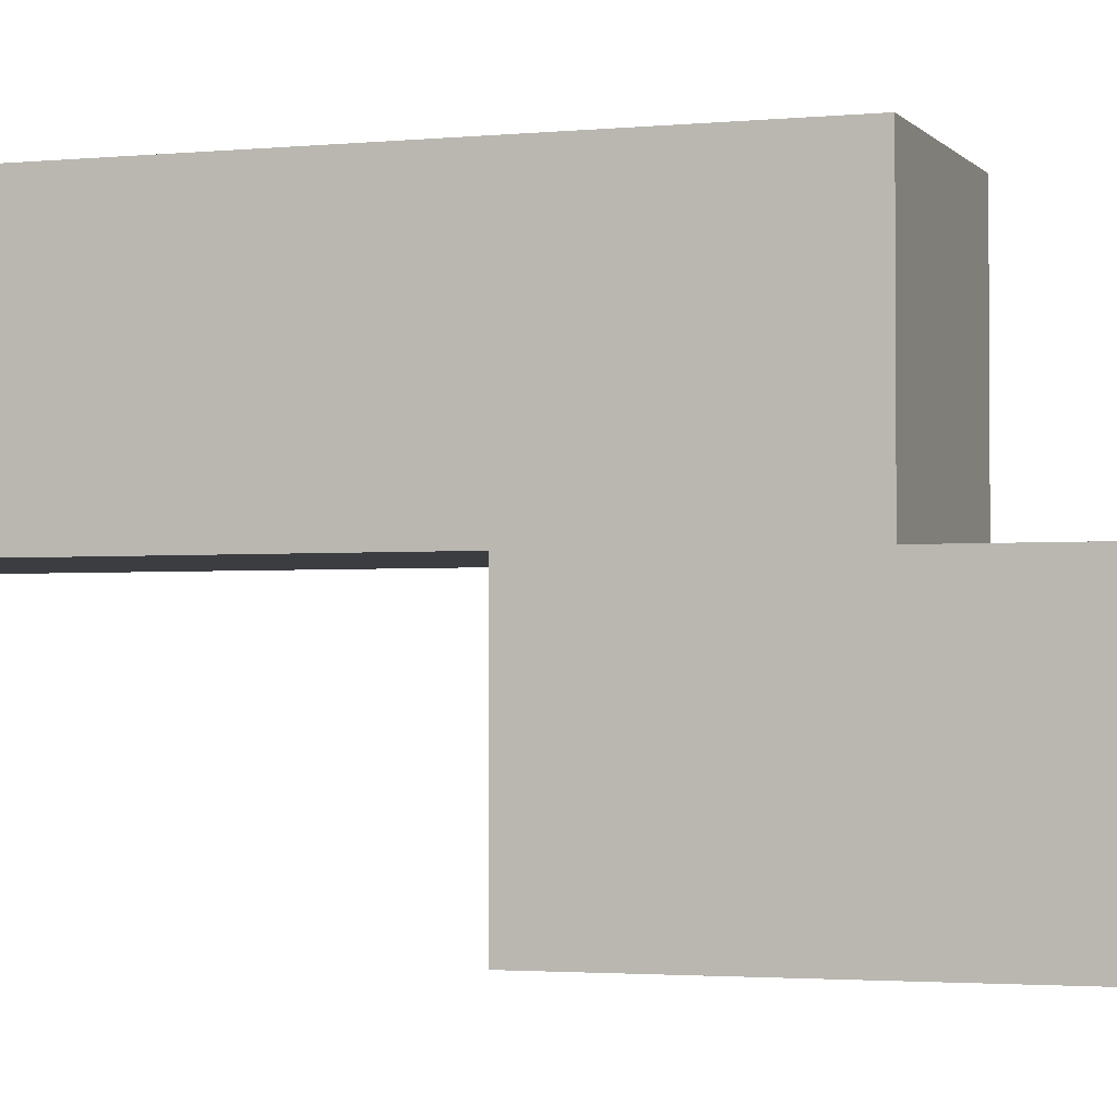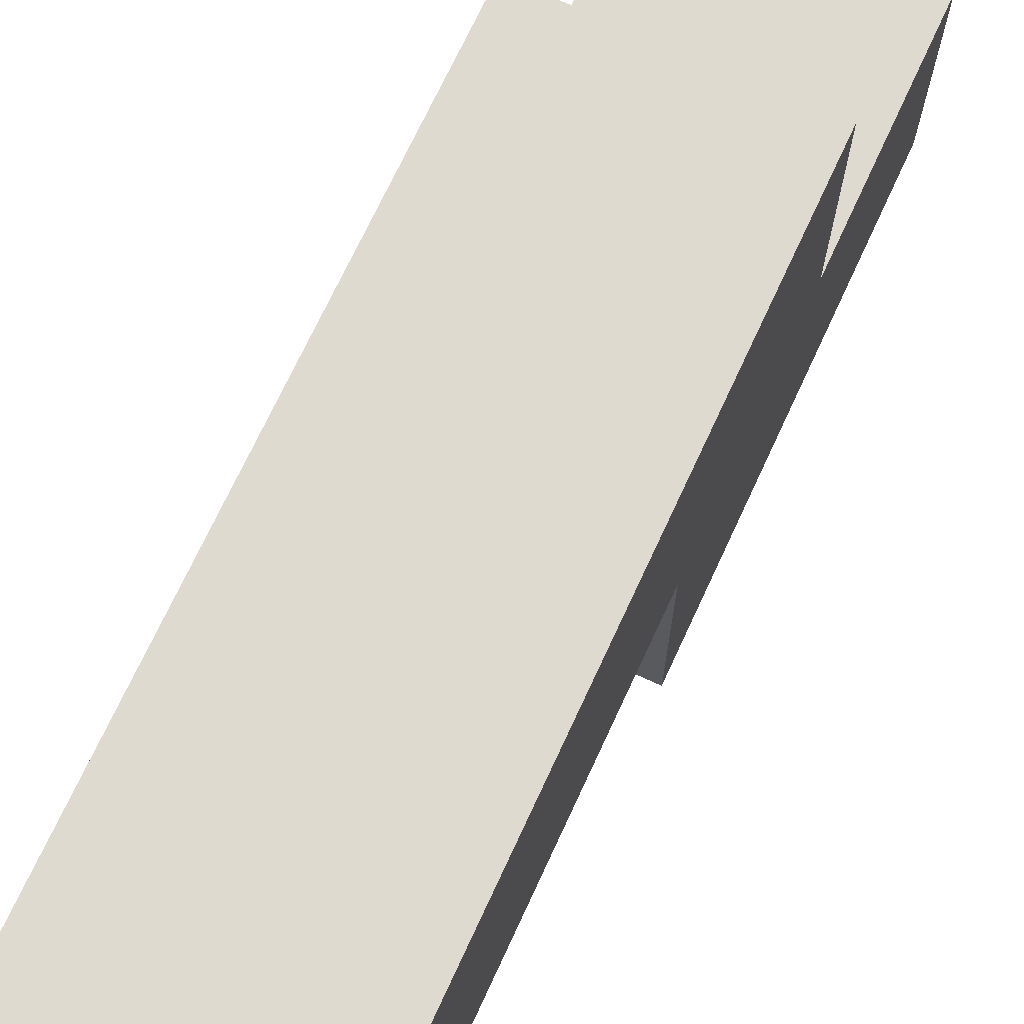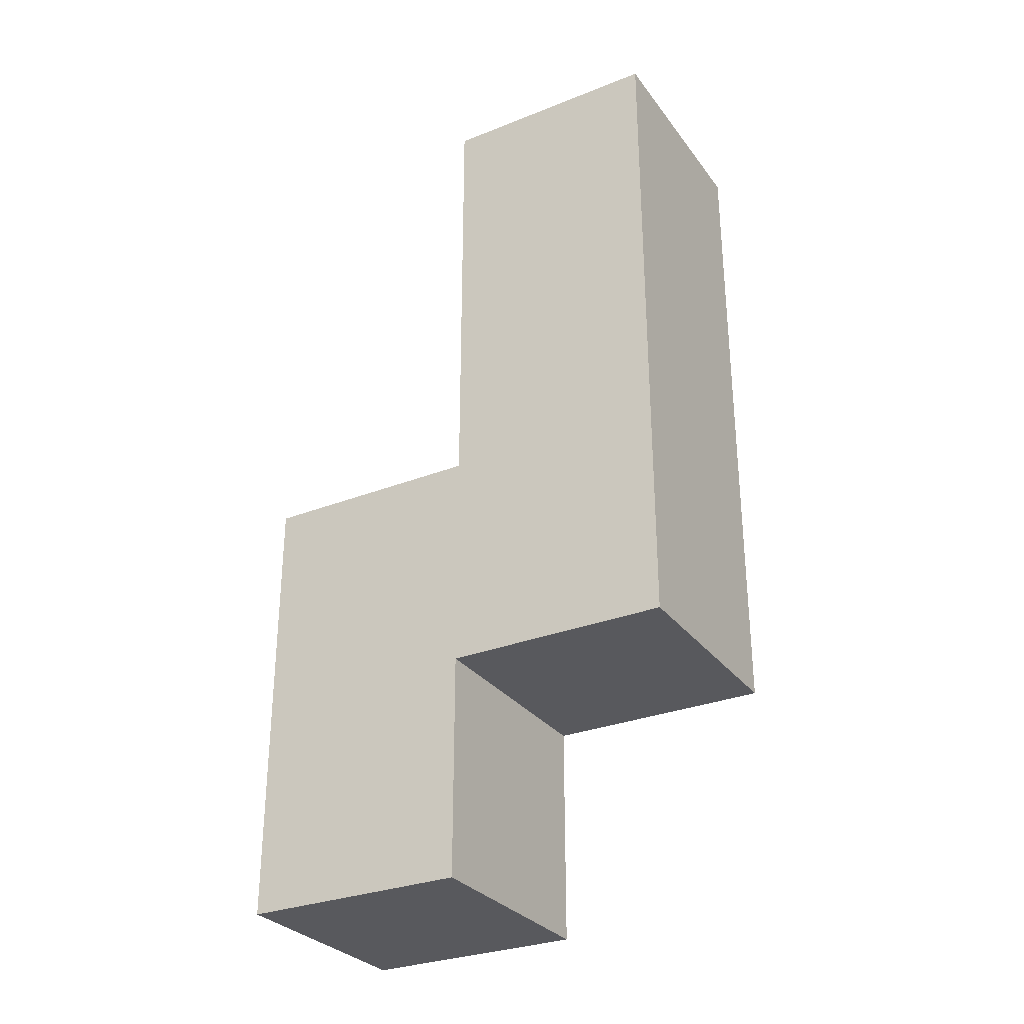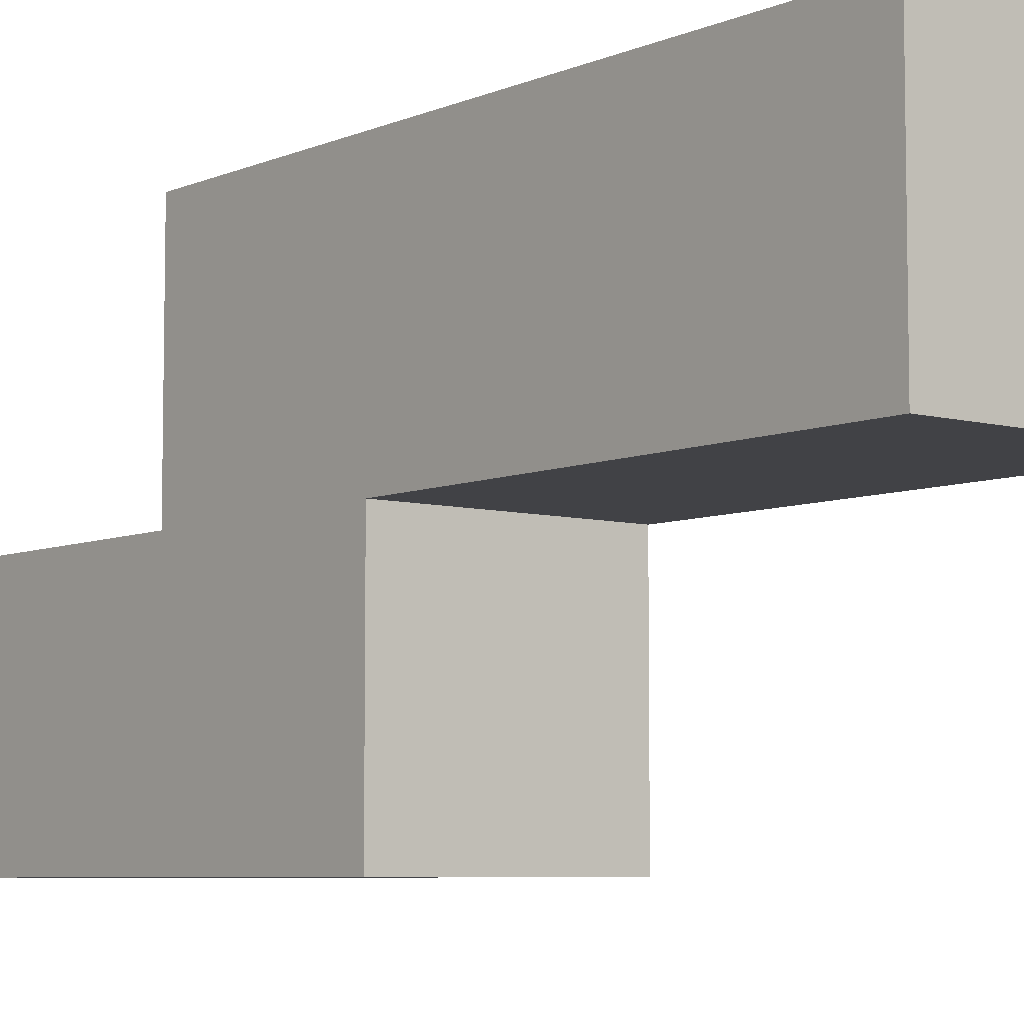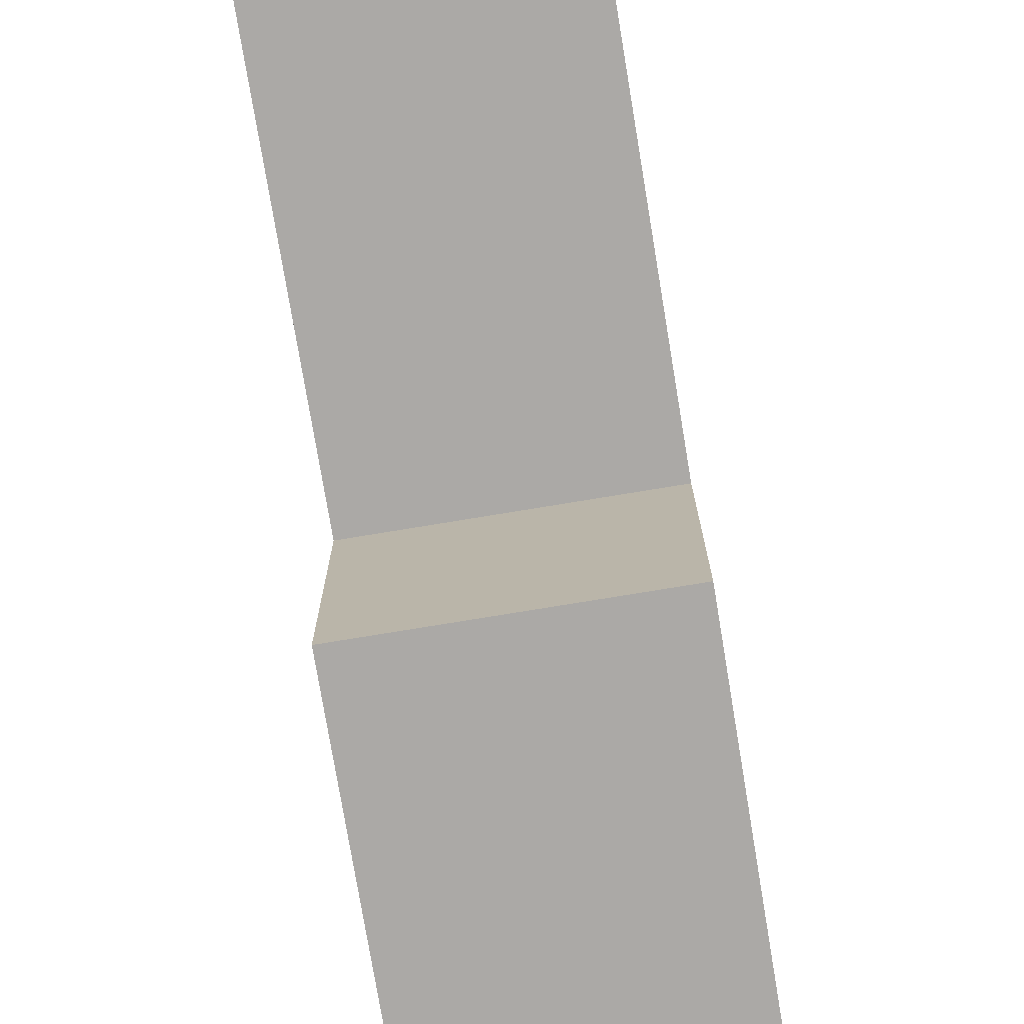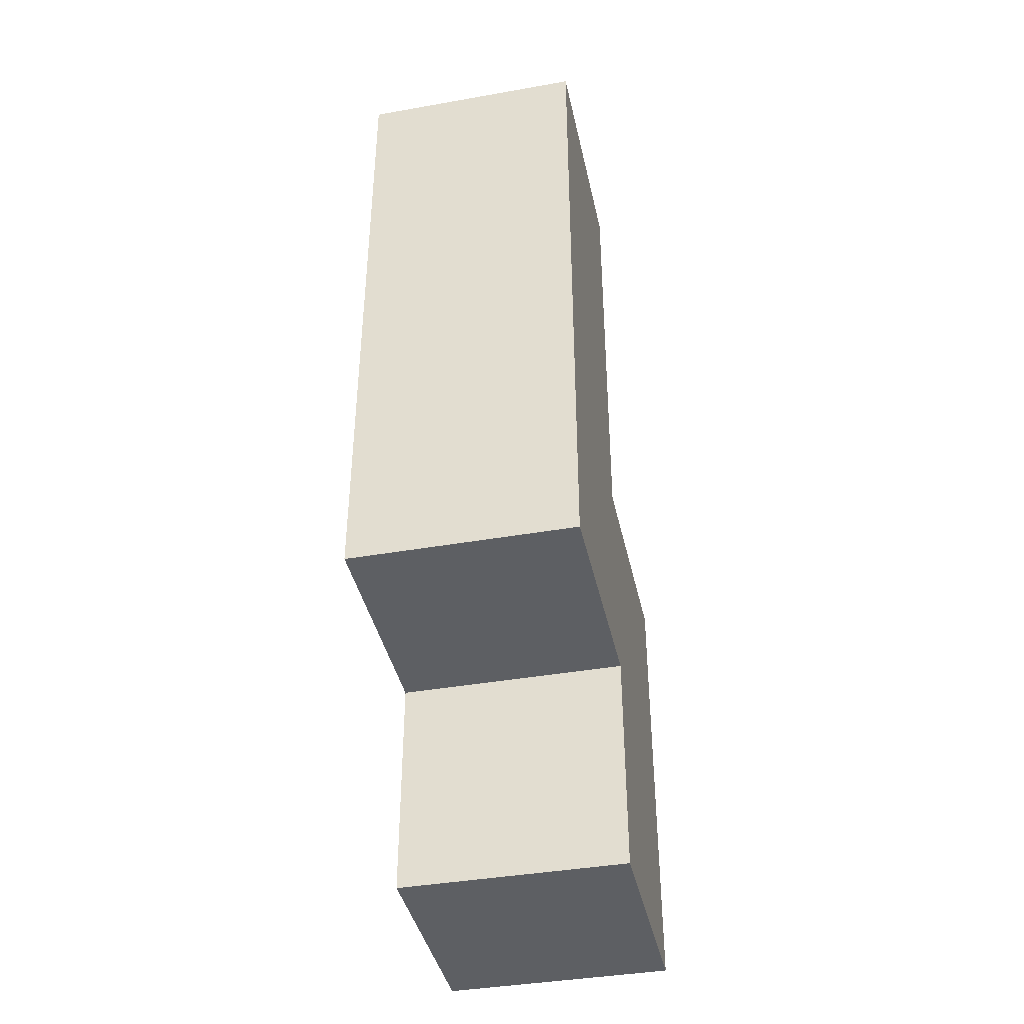
<metadata>
{"format":"obj","ext":"obj","renderer":"f3d","projection":"perspective","resolution":1024,"background":"white","views":[{"elev":-2.3,"azim":109.4,"up":"+Y"},{"elev":70.8,"azim":24.8,"up":"+Y"},{"elev":-30.1,"azim":119.9,"up":"+Z"},{"elev":-6.6,"azim":-38.9,"up":"+Y"},{"elev":-75.6,"azim":9.4,"up":"+Y"},{"elev":-40.4,"azim":-167.8,"up":"+Z"}]}
</metadata>
<code>
o
v 0 -0.1 -0.2
v 0 -0.1 0
v 0 0 -0.2
v 0 0 -0.1
v 0 0 0
v 0 0 0.2
v 0 0.1 -0.1
v 0 0.1 0.2
v 0.1 -0.1 -0.2
v 0.1 -0.1 0
v 0.1 0 -0.2
v 0.1 0 -0.1
v 0.1 0 0
v 0.1 0 0.2
v 0.1 0.1 -0.1
v 0.1 0.1 0.2
v 0 -0.1 -0.2
v 0 0 -0.2
v 0.1 -0.1 -0.2
v 0.1 0 -0.2
v 0 0 -0.1
v 0 0.1 -0.1
v 0.1 0 -0.1
v 0.1 0.1 -0.1
v 0 -0.1 0
v 0 0 0
v 0.1 -0.1 0
v 0.1 0 0
v 0 0 0.2
v 0 0.1 0.2
v 0.1 0 0.2
v 0.1 0.1 0.2
v 0 -0.1 -0.2
v 0.1 -0.1 -0.2
v 0 -0.1 0
v 0.1 -0.1 0
v 0 0 0
v 0.1 0 0
v 0 0 0.2
v 0.1 0 0.2
v 0 0 -0.2
v 0.1 0 -0.2
v 0 0 -0.1
v 0.1 0 -0.1
v 0 0.1 -0.1
v 0.1 0.1 -0.1
v 0 0.1 0.2
v 0.1 0.1 0.2
f 1 2 3
f 3 2 4
f 4 2 5
f 5 6 7
f 4 5 7
f 7 6 8
f 11 10 9
f 12 10 11
f 13 10 12
f 15 14 13
f 15 13 12
f 16 14 15
f 17 18 19
f 19 18 20
f 21 22 23
f 23 22 24
f 27 26 25
f 28 26 27
f 31 30 29
f 32 30 31
f 33 34 35
f 35 34 36
f 37 38 39
f 39 38 40
f 43 42 41
f 44 42 43
f 47 46 45
f 48 46 47

</code>
